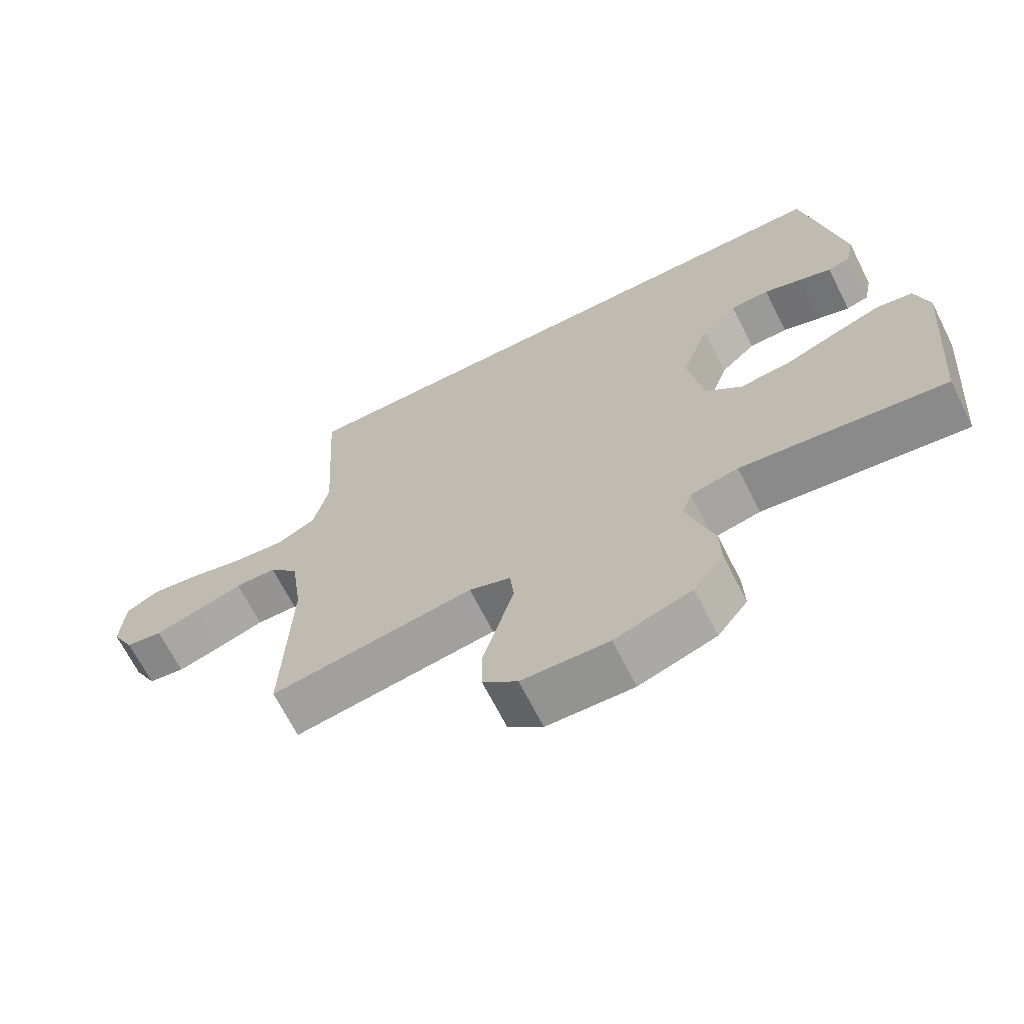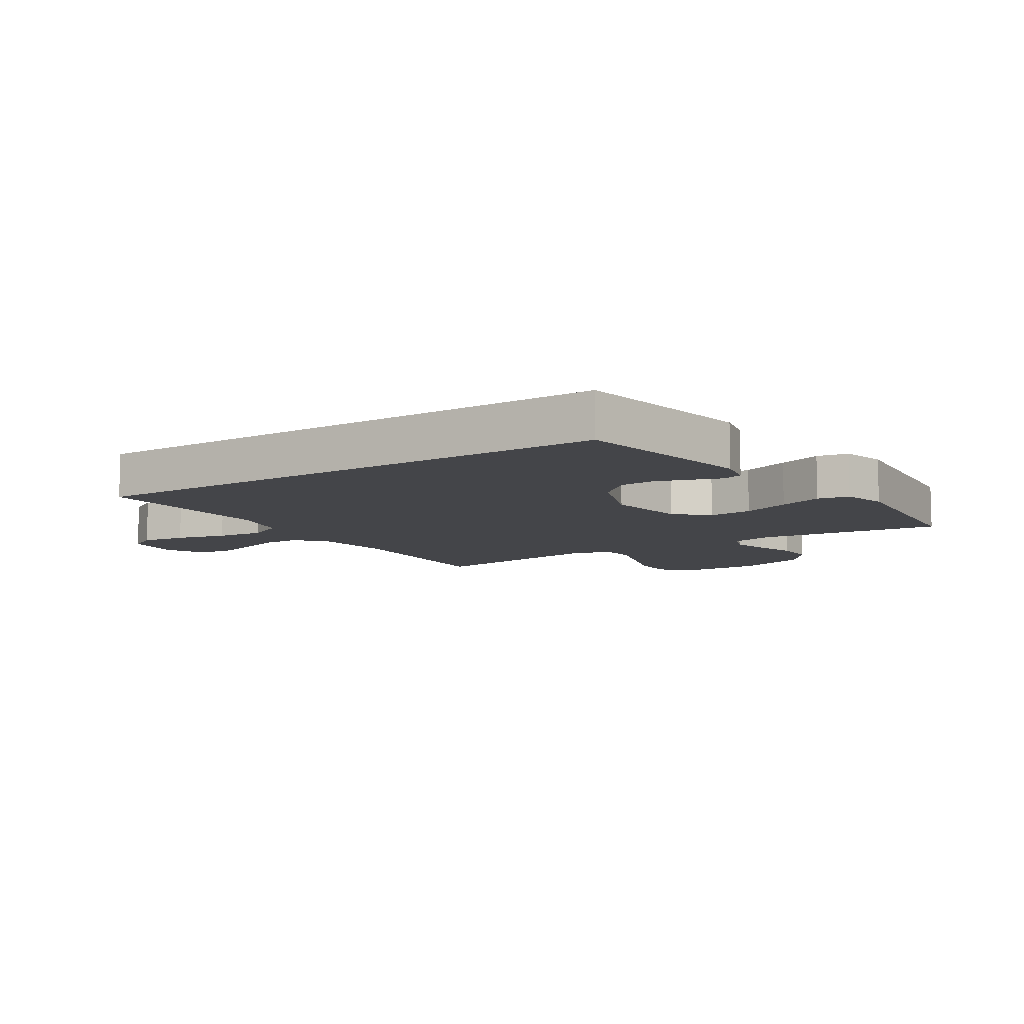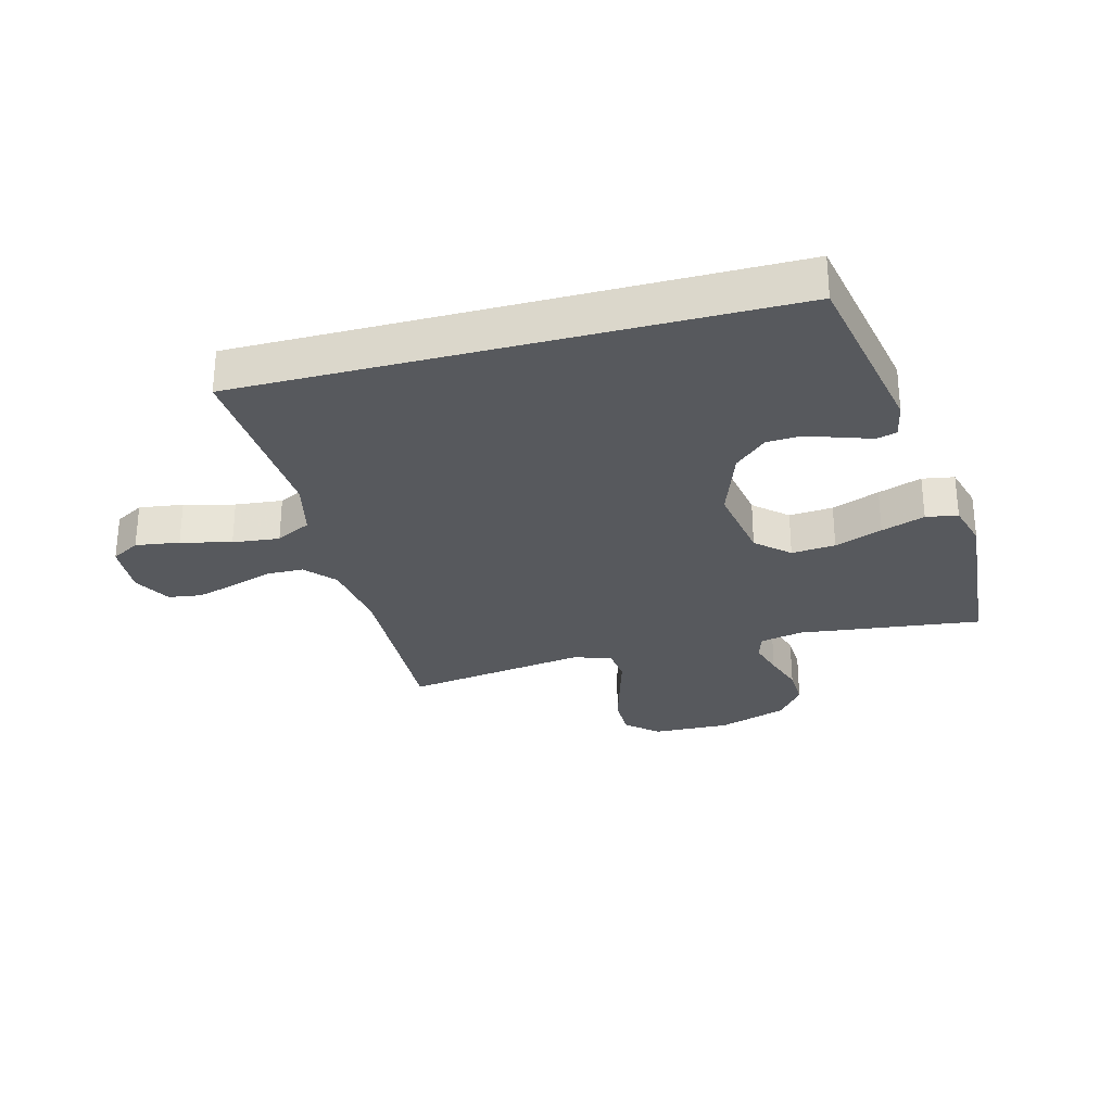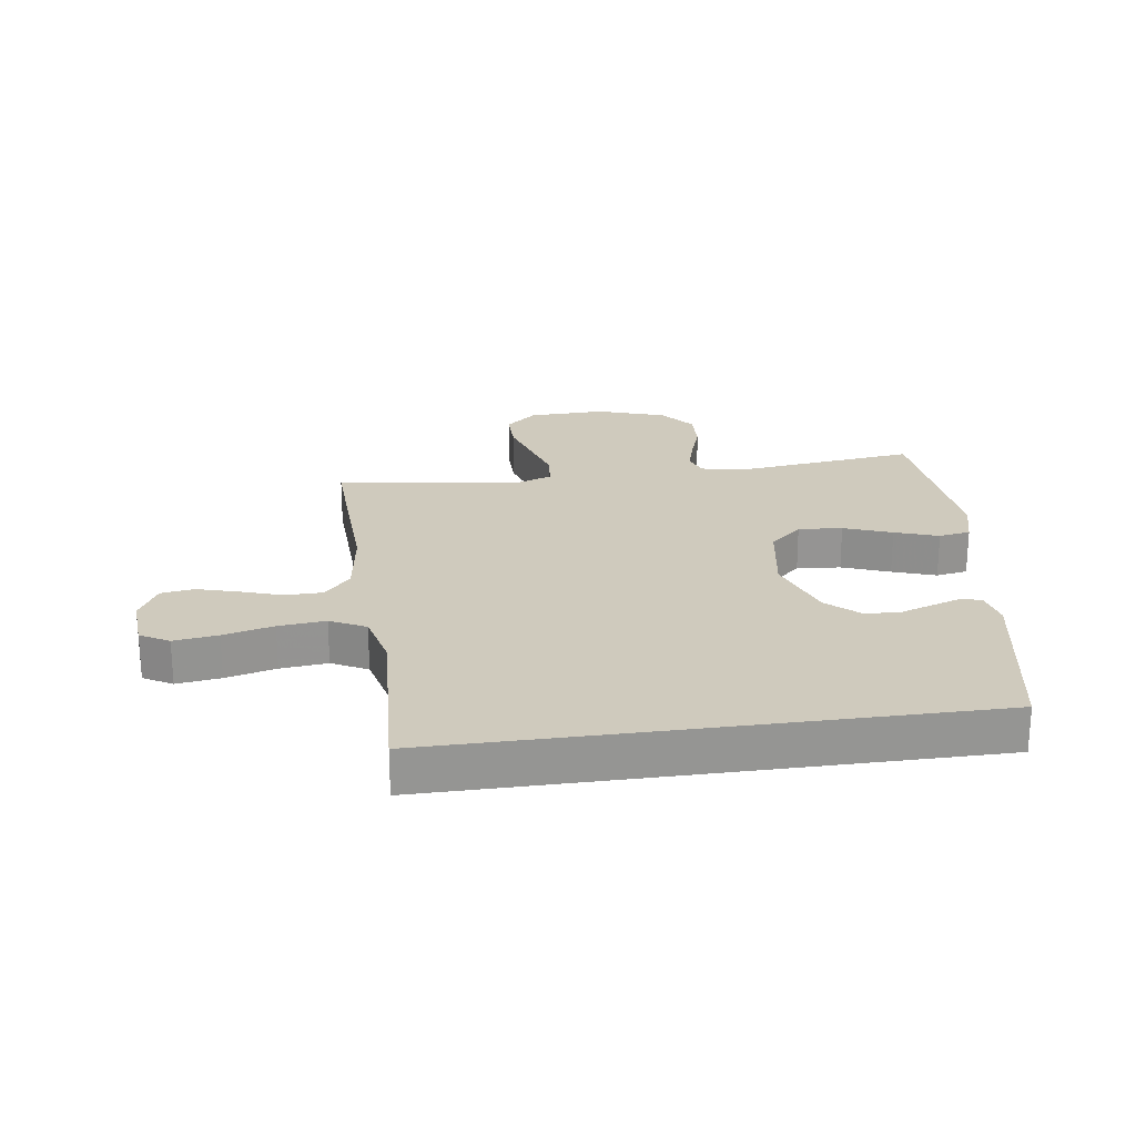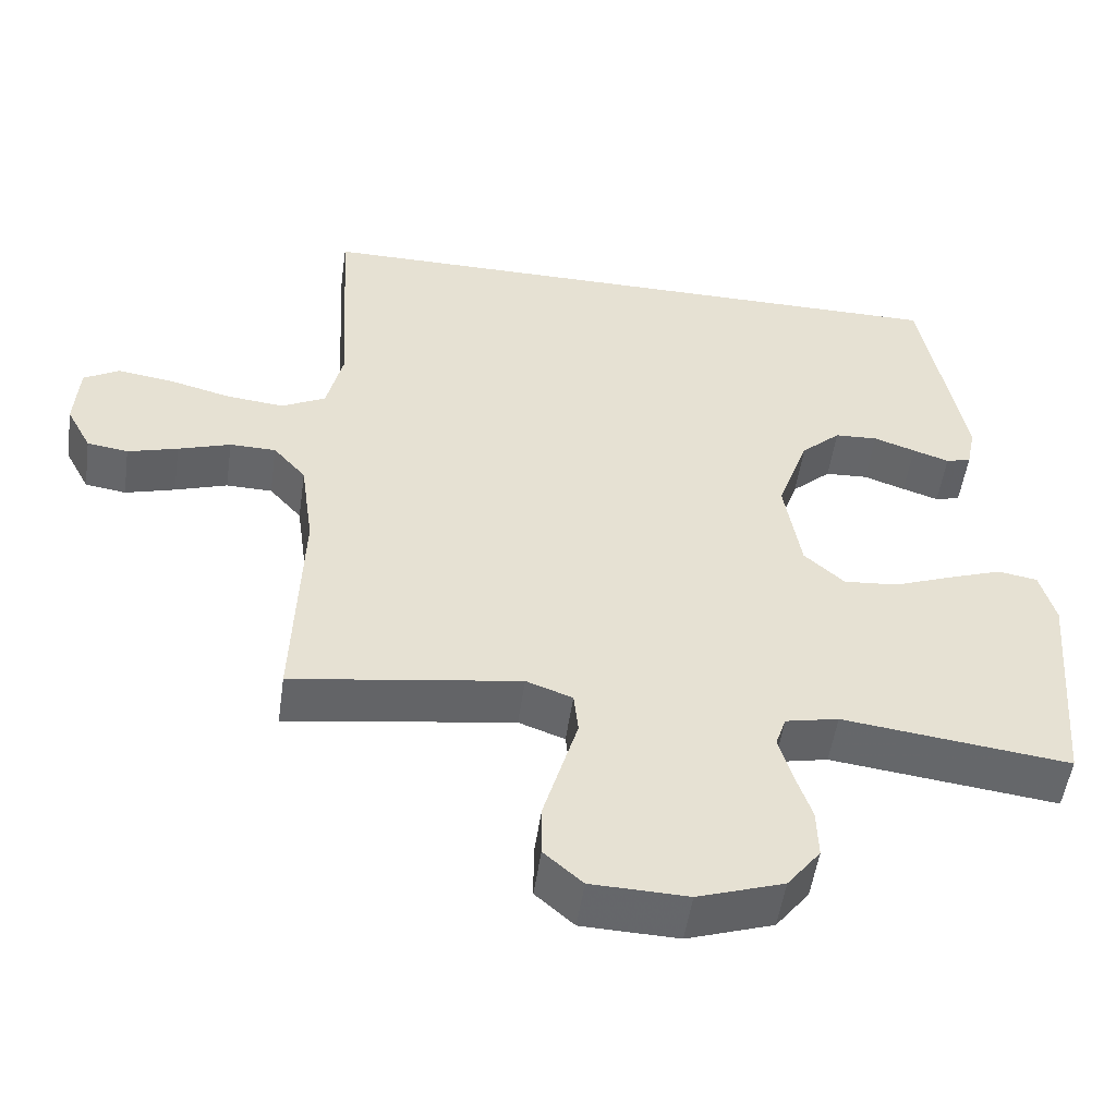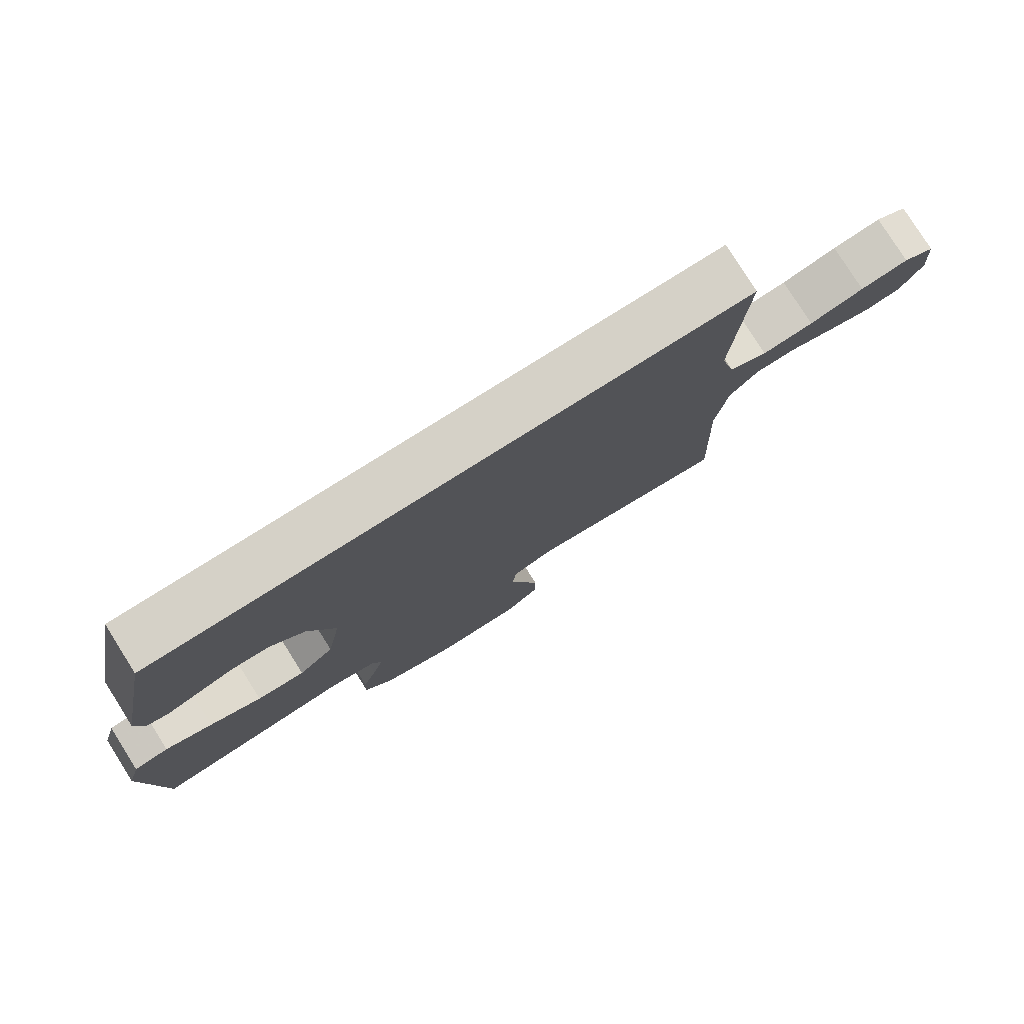
<metadata>
{"format":"obj","ext":"obj","renderer":"f3d","projection":"perspective","resolution":1024,"background":"white","views":[{"elev":-67.6,"azim":26.8,"up":"+Z"},{"elev":-9.1,"azim":32.5,"up":"+Y"},{"elev":-29.0,"azim":14.9,"up":"+Y"},{"elev":23.1,"azim":-8.1,"up":"+Y"},{"elev":-51.9,"azim":-8.1,"up":"+Z"},{"elev":78.9,"azim":147.8,"up":"+Z"}]}
</metadata>
<code>
v -0.5 0.07 -0.5
v -0.489 0.07 -0.2
v -0.506 0.07 -0.078
v -0.549 0.07 -0.029
v -0.61 0.07 -0.028
v -0.679 0.07 -0.051
v -0.745 0.07 -0.07
v -0.799 0.07 -0.062
v -0.832 0.07 0
v -0.826 0.07 0.089
v -0.779 0.07 0.116
v -0.707 0.07 0.106
v -0.625 0.07 0.085
v -0.548 0.07 0.077
v -0.49 0.07 0.107
v -0.468 0.07 0.2
v -0.486 0.07 0.5
v 0.398 0.07 0.5
v 0.455 0.07 0.2
v 0.443 0.07 0.141
v 0.41 0.07 0.132
v 0.362 0.07 0.148
v 0.307 0.07 0.167
v 0.25 0.07 0.164
v 0.198 0.07 0.116
v 0.157 0.07 0
v 0.179 0.07 -0.131
v 0.232 0.07 -0.179
v 0.304 0.07 -0.173
v 0.382 0.07 -0.143
v 0.453 0.07 -0.118
v 0.505 0.07 -0.127
v 0.525 0.07 -0.2
v 0.5 0.07 -0.5
v 0.2 0.07 -0.463
v 0.13 0.07 -0.478
v 0.116 0.07 -0.52
v 0.133 0.07 -0.578
v 0.155 0.07 -0.644
v 0.157 0.07 -0.71
v 0.113 0.07 -0.767
v 0 0.07 -0.805
v -0.127 0.07 -0.801
v -0.178 0.07 -0.756
v -0.178 0.07 -0.687
v -0.155 0.07 -0.608
v -0.133 0.07 -0.533
v -0.139 0.07 -0.477
v -0.2 0.07 -0.455
v -0.5 0 -0.5
v -0.489 0 -0.2
v -0.506 0 -0.078
v -0.549 0 -0.029
v -0.61 0 -0.028
v -0.679 0 -0.051
v -0.745 0 -0.07
v -0.799 0 -0.062
v -0.832 0 0
v -0.826 0 0.089
v -0.779 0 0.116
v -0.707 0 0.106
v -0.625 0 0.085
v -0.548 0 0.077
v -0.49 0 0.107
v -0.468 0 0.2
v -0.486 0 0.5
v 0.398 0 0.5
v 0.455 0 0.2
v 0.443 0 0.141
v 0.41 0 0.132
v 0.362 0 0.148
v 0.307 0 0.167
v 0.25 0 0.164
v 0.198 0 0.116
v 0.157 0 0
v 0.179 0 -0.131
v 0.232 0 -0.179
v 0.304 0 -0.173
v 0.382 0 -0.143
v 0.453 0 -0.118
v 0.505 0 -0.127
v 0.525 0 -0.2
v 0.5 0 -0.5
v 0.2 0 -0.463
v 0.13 0 -0.478
v 0.116 0 -0.52
v 0.133 0 -0.578
v 0.155 0 -0.644
v 0.157 0 -0.71
v 0.113 0 -0.767
v 0 0 -0.805
v -0.127 0 -0.801
v -0.178 0 -0.756
v -0.178 0 -0.687
v -0.155 0 -0.608
v -0.133 0 -0.533
v -0.139 0 -0.477
v -0.2 0 -0.455
f 45 46 47
f 44 45 47
f 43 44 47
f 42 43 47
f 41 42 47
f 40 41 47
f 39 40 47
f 38 39 47
f 37 38 47 48
f 36 37 48 49
f 33 34 35
f 32 33 35
f 31 32 35
f 30 31 35
f 29 30 35
f 35 36 49
f 29 35 49
f 28 29 49
f 21 22 23
f 20 21 23
f 19 20 23
f 18 19 23
f 17 18 23
f 16 17 23 24
f 15 16 24 25
f 11 12 13
f 10 11 13
f 9 10 13
f 8 9 13
f 7 8 13
f 6 7 13
f 5 6 13
f 4 5 13 14
f 15 25 26
f 14 15 26
f 4 14 26
f 3 4 26
f 49 1 2
f 28 49 2
f 27 28 2
f 2 3 26 27
f 96 95 94
f 96 94 93
f 96 93 92
f 96 92 91
f 96 91 90
f 96 90 89
f 96 89 88
f 96 88 87
f 97 96 87 86
f 98 97 86 85
f 84 83 82
f 84 82 81
f 84 81 80
f 84 80 79
f 84 79 78
f 98 85 84
f 98 84 78
f 98 78 77
f 72 71 70
f 72 70 69
f 72 69 68
f 72 68 67
f 72 67 66
f 73 72 66 65
f 74 73 65 64
f 62 61 60
f 62 60 59
f 62 59 58
f 62 58 57
f 62 57 56
f 62 56 55
f 62 55 54
f 63 62 54 53
f 75 74 64
f 75 64 63
f 75 63 53
f 75 53 52
f 51 50 98
f 51 98 77
f 51 77 76
f 76 75 52 51
f 1 50 51 2
f 2 51 52 3
f 3 52 53 4
f 4 53 54 5
f 5 54 55 6
f 6 55 56 7
f 7 56 57 8
f 8 57 58 9
f 9 58 59 10
f 10 59 60 11
f 11 60 61 12
f 12 61 62 13
f 13 62 63 14
f 14 63 64 15
f 15 64 65 16
f 16 65 66 17
f 17 66 67 18
f 18 67 68 19
f 19 68 69 20
f 20 69 70 21
f 21 70 71 22
f 22 71 72 23
f 23 72 73 24
f 24 73 74 25
f 25 74 75 26
f 26 75 76 27
f 27 76 77 28
f 28 77 78 29
f 29 78 79 30
f 30 79 80 31
f 31 80 81 32
f 32 81 82 33
f 33 82 83 34
f 34 83 84 35
f 35 84 85 36
f 36 85 86 37
f 37 86 87 38
f 38 87 88 39
f 39 88 89 40
f 40 89 90 41
f 41 90 91 42
f 42 91 92 43
f 43 92 93 44
f 44 93 94 45
f 45 94 95 46
f 46 95 96 47
f 47 96 97 48
f 48 97 98 49
f 49 98 50 1

</code>
